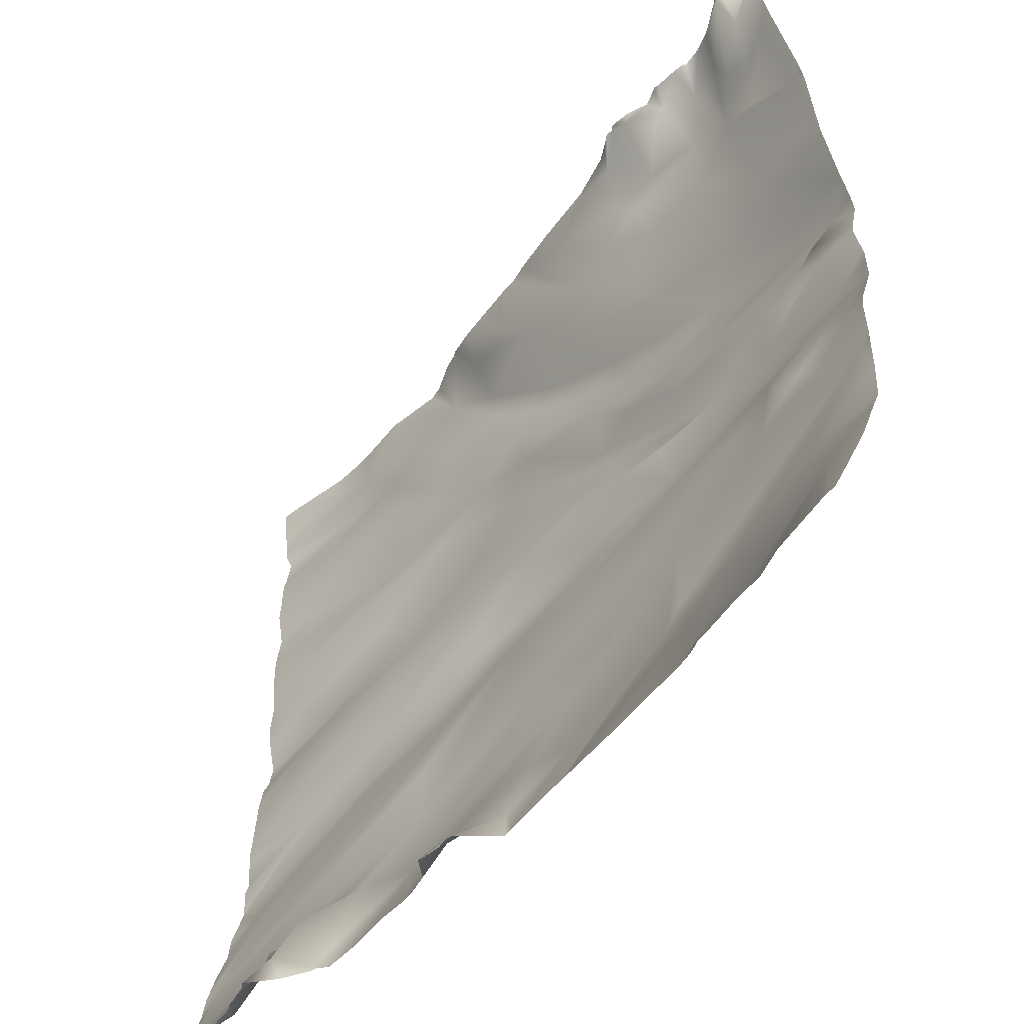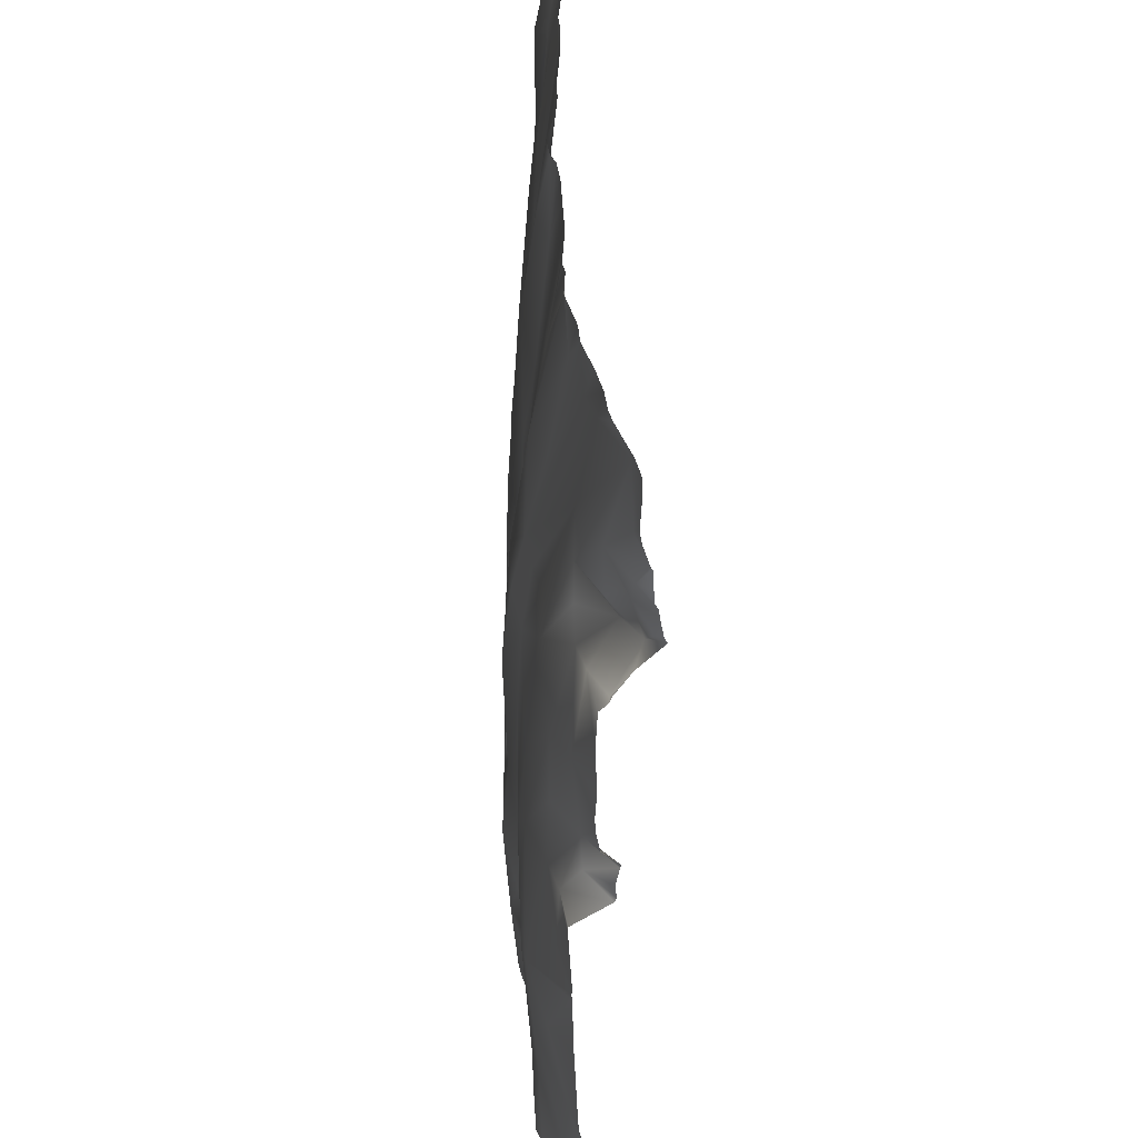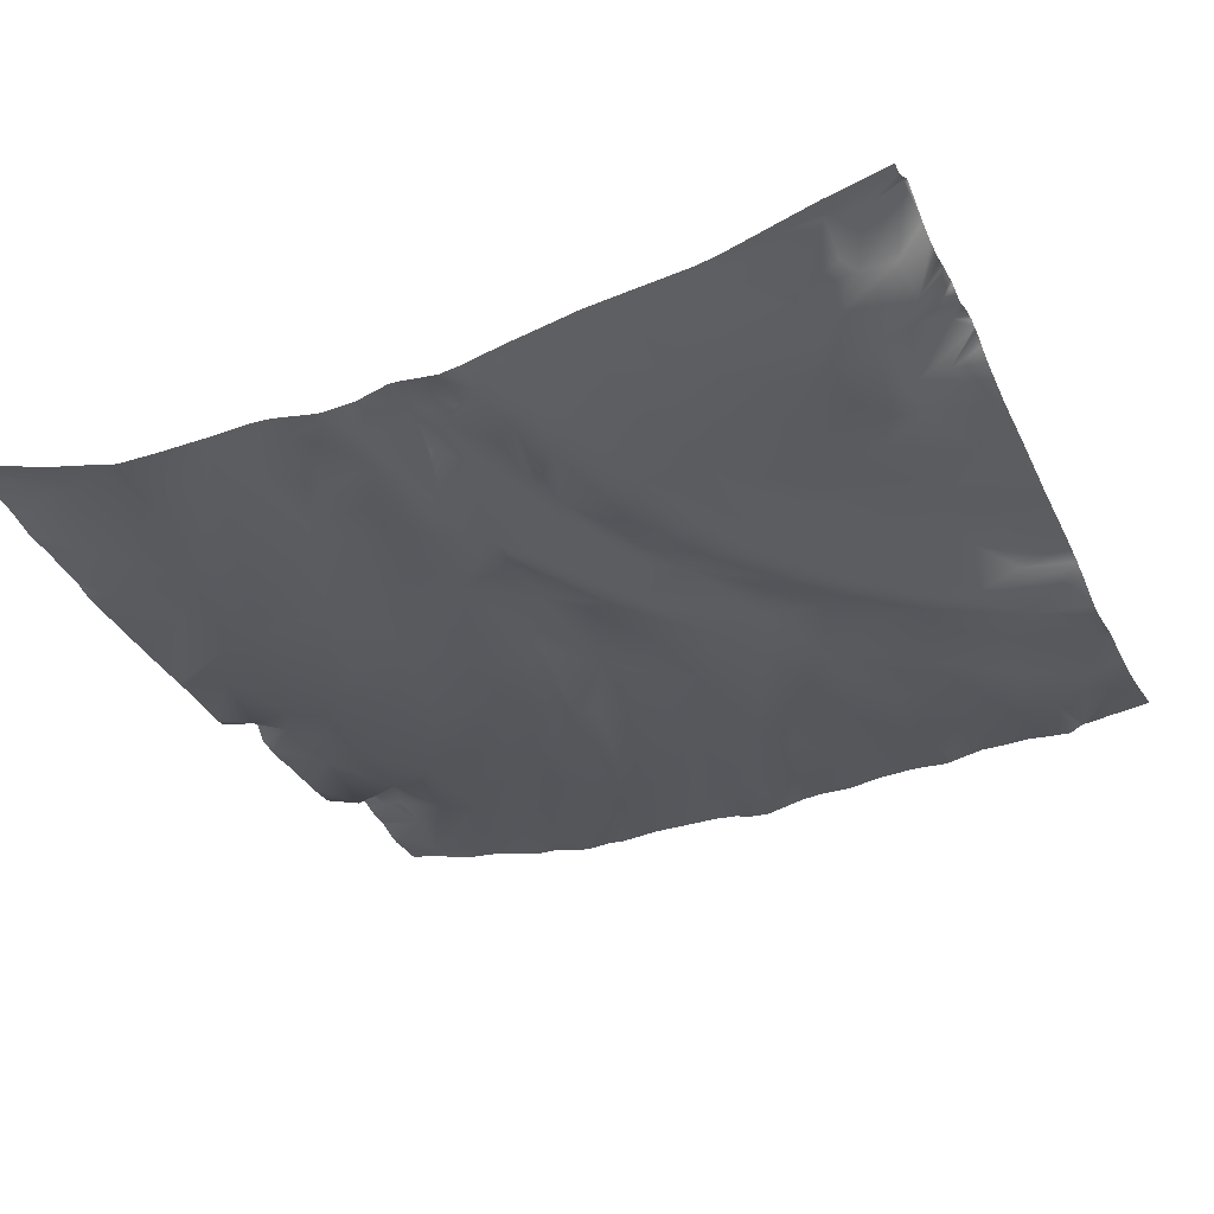
<metadata>
{"format":"obj","ext":"obj","renderer":"f3d","projection":"perspective","resolution":1024,"background":"white","views":[{"elev":-52.2,"azim":-119.9,"up":"+Z"},{"elev":-49.7,"azim":98.3,"up":"+Z"},{"elev":-41.3,"azim":-66.6,"up":"+Y"}]}
</metadata>
<code>
o lod_0_133_Cube
v -1047 -21.54 -1116
v -1047 -23.17 -1104
v -1046 -21.73 -1109
v -1042 -21 -1113
v -1039 -20.78 -1111
v -1044 -21.72 -1107
v -1033 -20.12 -1114
v -1037 -20.1 -1111
v -1040 -22.83 -1103
v -1045 -23.19 -1101
v -1044 -21.59 -1097
v -1033 -22.08 -1099
v -1034 -21.02 -1106
v -1029 -21.85 -1103
v -1039 -21.48 -1098
v -1025 -19.47 -1108
v -1035 -20.58 -1095
v -1029 -19.88 -1111
v -1041 -21.23 -1095
v -1043 -21.62 -1093
v -1036 -21.12 -1091
v -1045 -23.09 -1090
v -1048 -22.08 -1086
v -1047 -19.69 -1066
v -1046 -16.71 -1056
v -1040 -19.15 -1061
v -1042 -17.52 -1056
v -1045 -14.84 -1053
v -1040 -16.74 -1055
v -1036 -18.5 -1059
v -1044 -12.68 -1049
v -1039 -15.84 -1051
v -1034 -16.3 -1051
v -1030 -14.23 -1050
v -1031 -12.72 -1049
v -1026 -11.56 -1050
v -1029 -13.58 -1053
v -1024 -16.32 -1055
v -1031 -17.71 -1056
v -1021 -12.43 -1052
v -1021 -16.17 -1058
v -1030 -18.64 -1063
v -1019 -14.85 -1056
v -1038 -20 -1074
v -1022 -16.94 -1064
v -1043 -20.93 -1079
v -1029 -18.56 -1070
v -1041 -22.47 -1085
v -1031 -20.43 -1077
v -1037 -21.92 -1082
v -1039 -22.36 -1089
v -1034 -22.2 -1087
v -1030 -19.83 -1092
v -1032 -20.98 -1090
v -1026 -21.17 -1081
v -1025 -19.3 -1090
v -1026 -21.22 -1086
v -1026 -19.81 -1093
v -1022 -20.56 -1085
v -1025 -21.27 -1098
v -1021 -19.31 -1092
v -1018 -19.56 -1104
v -1019 -20.08 -1094
v -1014 -17.85 -1088
v -1021 -18.69 -1088
v -1015 -17.66 -1086
v -1008 -18.37 -1089
v -1019 -20.19 -1083
v -1009 -16.59 -1084
v -1012 -19.2 -1080
v -1017 -19.68 -1078
v -1020 -18.33 -1075
v -1010 -18.58 -1074
v -1006 -18.11 -1075
v -1018 -17.39 -1068
v -1012 -16.33 -1070
v -1016 -15.25 -1060
v -1009 -14.65 -1060
v -1006 -14.58 -1065
v -1009 -12.55 -1052
v -1000 -16.42 -1068
v -999.6 -12.85 -1059
v -1015 -12.48 -1049
v -983.7 -12.69 -1055
v -973.8 -9.369 -1049
v -966.4 -8.821 -1053
v -978.7 -10.57 -1059
v -961.5 -7.377 -1051
v -963.7 -9.015 -1057
v -972 -10.13 -1059
v -961.2 -7.244 -1062
v -979.3 -11.64 -1067
v -973.5 -10.14 -1066
v -985.1 -12.06 -1065
v -979.5 -11.45 -1071
v -982.9 -12.57 -1070
v -989.5 -12.89 -1070
v -987.8 -13.99 -1076
v -973.4 -10.74 -1073
v -991.8 -14.88 -1065
v -995.3 -14.2 -1074
v -990.5 -14.09 -1060
v -999 -16.57 -1071
v -990.2 -11.74 -1054
v -1003 -15.59 -1079
v -997.2 -14.91 -1080
v -991.7 -10.74 -1049
v -996.8 -12.1 -1055
v -998.7 -16.66 -1085
v -992.2 -15.44 -1082
v -1009 -18.59 -1092
v -988.4 -13.53 -1090
v -1021 -20.38 -1098
v -997.4 -15.06 -1092
v -1018 -18.44 -1100
v -1012 -17.25 -1099
v -1008 -16.9 -1095
v -994 -14.42 -1096
v -997.3 -15.16 -1098
v -1004 -17.61 -1102
v -989 -13.81 -1103
v -989.7 -14.8 -1105
v -1004 -17.84 -1105
v -984.1 -12.33 -1100
v -974.3 -10.26 -1106
v -977.3 -10.7 -1095
v -967.6 -8.098 -1102
v -974.8 -11.69 -1089
v -961.7 -6.959 -1098
v -982.2 -12.45 -1080
v -961.9 -8.306 -1094
v -972.2 -10.16 -1078
v -970.8 -10 -1086
v -954.4 -5.127 -1082
v -964.6 -8.606 -1074
v -954.7 -5.176 -1077
v -963.4 -7.584 -1069
v -958.7 -6.483 -1090
v -953.2 -4.554 -1106
v -963.8 -7.488 -1111
v -972.3 -10.31 -1112
v -957.1 -4.592 -1122
v -972.5 -8.755 -1115
v -958.2 -3.562 -1126
v -982.7 -12.26 -1112
v -991.8 -14.98 -1108
v -984.4 -11.8 -1115
v -994.8 -14.43 -1111
v -1003 -16.15 -1111
v -982.6 -10.63 -1120
v -1015 -18 -1109
v -967.6 -5.53 -1128
v -1011 -17.34 -1115
v -994 -14.01 -1120
v -982.4 -10.69 -1127
v -1000 -14.81 -1121
v -1020 -18.53 -1119
v -1008 -16.63 -1123
v -1003 -15.26 -1127
v -1020 -18.16 -1127
v -1018 -17.54 -1130
v -1029 -18.46 -1129
v -988.1 -10.8 -1132
v -1001 -12.99 -1134
v -994.5 -11.68 -1134
v -977.1 -6.964 -1134
v -986 -8.573 -1138
v -993.7 -8.915 -1139
v -973.8 -6.634 -1133
v -970.6 -6.16 -1131
v -972.5 -2.767 -1136
v -974.3 -5.682 -1140
v -969.7 -3.556 -1137
v -970.9 -0.721 -1141
v -954.1 0.515 -1140
v -974.4 -3.92 -1143
v -964.9 -3.069 -1137
v -967.9 -1.698 -1138
v -967.7 -1.323 -1140
v -969 0.36 -1143
v -963.6 -0.464 -1143
v -961.6 0.883 -1144
v -959.3 -0.08401 -1142
v -956.1 -2.261 -1132
v -1040 -19.56 -1126
v -1044 -17.59 -1134
v -1035 -16.47 -1138
v -1042 -14.87 -1141
v -1037 -14.22 -1144
v -1027 -14.67 -1141
v -1022 -15.99 -1135
v -1008 -13.12 -1138
v -998.9 -11.47 -1140
v -995.9 -9.062 -1141
v -963.9 -7.778 -1048
v -965.9 -8.26 -1048
v -967.7 -8.553 -1048
v -953.1 -4.278 -1053
v -953.1 -3.859 -1048
v -955.3 -4.618 -1048
v -953.1 -4.553 -1056
v -959.6 -6.331 -1048
v -962.1 -7.307 -1048
v -953.1 -4.53 -1056
v -953.1 -4.661 -1057
v -953.1 -5.325 -1058
v -953.1 -4.894 -1062
v -953.1 -4.665 -1063
v -953.1 -4.624 -1066
v -953.1 -4.513 -1069
v -953.1 -4.757 -1077
v -953.1 -4.905 -1075
v -953.1 -4.804 -1081
v -953.1 -5.084 -1072
v -953.1 -5.204 -1073
v -953.1 -4.886 -1082
v -953.1 -5.216 -1085
v -953.1 -5.107 -1087
v -953.1 -5.129 -1091
v -953.1 -5.423 -1093
v -953.1 -4.988 -1089
v -953.1 -5.642 -1098
v -953.1 -5.97 -1096
v -953.1 -5.055 -1100
v -953.1 -4.543 -1106
v -953.1 -4.538 -1106
v -953.1 -4.694 -1102
v -953.1 -4.272 -1116
v -953.1 -4.547 -1115
v -953.1 -4.31 -1110
v -953.1 -4.377 -1111
v -953.1 -4.338 -1119
v -953.1 -3.279 -1124
v -953.1 -4.398 -1119
v -953.1 -4.402 -1119
v -973.5 -9.255 -1048
v -974.4 -9.578 -1048
v -979.6 -11.38 -1048
v -981.2 -11.43 -1048
v -985.1 -10.66 -1048
v -986.7 -10.63 -1048
v -990.1 -10.47 -1048
v -993.4 -10.76 -1048
v -987.3 -10.43 -1048
v -997.4 -11.17 -1048
v -998 -11.22 -1048
v -999.7 -11.53 -1048
v -1002 -11.51 -1048
v -1008 -11.76 -1048
v -1014 -12.33 -1048
v -1015 -12.33 -1048
v -1015 -12.38 -1048
v -1015 -12.4 -1048
v -1020 -12.07 -1048
v -1022 -11.52 -1048
v -1023 -10.91 -1048
v -1031 -12.61 -1048
v -1031 -12.49 -1048
v -1024 -11.22 -1048
v -1025 -10.89 -1048
v -1027 -11.64 -1048
v -1029 -12.92 -1048
v -1031 -12.64 -1048
v -1034 -13.37 -1048
v -1036 -13.85 -1048
v -1032 -12.75 -1048
v -1031 -12.47 -1048
v -1036 -14.11 -1048
v -1038 -14.29 -1048
v -1040 -13.95 -1048
v -1044 -12.65 -1048
v -1048 -20.71 -1078
v -1048 -20.48 -1075
v -1048 -20.76 -1078
v -1044 -12.48 -1048
v -1045 -13.19 -1048
v -1047 -14.98 -1048
v -1048 -15.01 -1048
v -1048 -16.22 -1053
v -1048 -16.65 -1055
v -1047 -14.75 -1048
v -1048 -19.26 -1064
v -1048 -19.63 -1066
v -1048 -19.91 -1067
v -1048 -21.27 -1081
v -1048 -22.97 -1090
v -1048 -22.31 -1087
v -1048 -23.2 -1092
v -1048 -23.11 -1092
v -1048 -22.37 -1096
v -1048 -22.33 -1097
v -1048 -23.05 -1100
v -1048 -23.22 -1100
v -1048 -23.21 -1101
v -1048 -23 -1105
v -1048 -21.85 -1109
v -1048 -21.6 -1111
v -1048 -21.64 -1115
v -1048 -21.22 -1126
v -1048 -21.51 -1121
v -1048 -22.23 -1086
v -1048 -22.01 -1085
v -1048 -23.25 -1104
v -1048 -21.62 -1116
v -1048 -21.59 -1116
v -953.1 -3.104 -1126
v -953.1 -2.029 -1130
v -953.1 -1.318 -1133
v -953.1 -1.036 -1135
v -953.1 -0.6981 -1137
v -953.1 0.8212 -1141
v -953.1 1.385 -1144
v -954.3 1.24 -1144
v -965.8 1.004 -1144
v -965.1 0.7776 -1144
v -958 0.5284 -1144
v -959.4 0.582 -1144
v -961.5 0.9175 -1144
v -961.7 1.036 -1144
v -963.8 0.8639 -1144
v -975.5 -4.975 -1144
v -979.3 -5.724 -1144
v -966.5 0.9671 -1144
v -968.7 1.048 -1144
v -969.2 1.279 -1144
v -971.6 -1.654 -1144
v -974.1 -3.73 -1144
v -974.7 -3.999 -1144
v -984.4 -6.282 -1144
v -987.2 -6.852 -1144
v -988.7 -6.994 -1144
v -991 -6.912 -1144
v -992.8 -5.405 -1144
v -999.5 -10.82 -1144
v -1001 -10.98 -1144
v -993.1 -5.591 -1144
v -997 -6.596 -1144
v -996.5 -6.332 -1144
v -995.1 -6.28 -1144
v -1007 -11.61 -1144
v -1008 -11.75 -1144
v -1009 -11.81 -1144
v -1015 -12.62 -1144
v -1020 -13.14 -1144
v -1025 -13.67 -1144
v -1027 -13.73 -1144
v -1030 -13.64 -1144
v -1035 -13.85 -1144
v -1029 -13.48 -1144
v -1028 -13.65 -1144
v -1048 -20.53 -1127
v -1047 -14.11 -1144
v -1047 -14.08 -1144
v -1037 -14.21 -1144
v -1041 -13.85 -1144
v -1037 -14.21 -1144
v -1037 -14.2 -1144
v -1048 -18.63 -1133
v -1048 -14.13 -1144
v -1048 -14.22 -1144
v -1048 -15.48 -1141
v -1048 -14.34 -1144
v -1048 -14.3 -1144
f 3 297 296
f 3 5 4
f 6 5 3
f 2 6 3
f 5 7 4
f 4 7 1
f 6 8 5
f 8 7 5
f 2 9 6
f 9 8 6
f 10 9 2
f 10 292 11
f 10 12 9
f 11 12 10
f 9 13 8
f 13 7 8
f 12 14 9
f 9 14 13
f 11 15 12
f 14 16 13
f 17 12 15
f 13 16 18
f 7 13 18
f 11 19 15
f 19 17 15
f 20 19 11
f 11 290 20
f 21 17 19
f 22 19 20
f 22 21 19
f 22 287 23
f 25 26 24
f 27 26 25
f 25 28 27
f 27 29 26
f 28 29 27
f 26 30 24
f 29 30 26
f 31 29 28
f 31 32 29
f 32 30 29
f 32 33 30
f 263 34 35
f 262 36 34
f 34 36 37
f 36 259 38
f 37 36 38
f 34 37 39
f 39 37 38
f 33 34 39
f 33 39 30
f 39 38 41
f 39 42 30
f 39 41 42
f 38 40 43
f 38 43 41
f 30 42 44
f 24 30 44
f 44 273 24
f 41 45 42
f 44 42 47
f 42 45 47
f 46 48 23
f 23 48 22
f 44 49 46
f 44 47 49
f 46 50 48
f 46 49 50
f 48 51 22
f 22 51 21
f 50 52 48
f 48 52 51
f 51 53 21
f 21 53 17
f 51 52 54
f 51 54 53
f 50 55 52
f 49 55 50
f 52 56 54
f 56 53 54
f 55 57 52
f 52 57 56
f 53 58 17
f 53 56 58
f 55 59 57
f 57 59 56
f 17 58 60
f 17 60 12
f 12 60 14
f 56 61 58
f 60 62 14
f 58 61 63
f 58 63 60
f 14 62 16
f 56 64 61
f 64 63 61
f 65 64 56
f 59 65 56
f 65 66 64
f 59 66 65
f 64 67 63
f 68 66 59
f 55 68 59
f 66 69 64
f 64 69 67
f 68 70 66
f 70 69 66
f 71 68 55
f 71 70 68
f 72 71 55
f 49 72 55
f 73 70 71
f 72 73 71
f 70 74 69
f 73 74 70
f 49 75 72
f 47 75 49
f 45 75 47
f 72 76 73
f 75 76 72
f 45 77 75
f 45 41 77
f 41 43 77
f 78 76 75
f 77 78 75
f 76 79 73
f 78 79 76
f 43 80 77
f 80 78 77
f 79 81 73
f 73 81 74
f 78 82 79
f 82 81 79
f 248 78 80
f 83 80 43
f 40 83 43
f 80 249 248
f 84 85 87
f 85 86 87
f 88 204 86
f 204 89 86
f 86 89 90
f 87 86 90
f 89 206 207
f 90 89 91
f 207 91 89
f 87 90 92
f 93 90 91
f 90 93 92
f 94 87 92
f 84 87 94
f 92 93 95
f 94 92 96
f 92 95 96
f 94 96 97
f 96 95 98
f 97 96 98
f 93 99 95
f 95 99 98
f 100 94 97
f 100 84 94
f 101 97 98
f 100 97 101
f 102 84 100
f 241 84 102
f 103 100 101
f 81 102 100
f 81 100 103
f 82 102 81
f 81 103 74
f 82 104 102
f 104 241 102
f 74 103 105
f 103 101 105
f 74 105 69
f 101 106 105
f 105 106 69
f 101 98 106
f 69 106 67
f 242 104 107
f 107 104 108
f 108 104 82
f 106 109 67
f 106 98 110
f 106 110 109
f 67 109 111
f 67 111 63
f 110 112 109
f 63 111 113
f 60 63 113
f 109 114 111
f 109 112 114
f 113 115 60
f 60 115 62
f 113 116 115
f 111 116 113
f 115 116 62
f 111 114 117
f 111 117 116
f 117 114 118
f 114 112 118
f 117 119 116
f 117 118 119
f 116 119 120
f 116 120 62
f 119 118 121
f 119 122 120
f 119 121 122
f 120 123 62
f 120 122 123
f 118 124 121
f 121 125 122
f 124 125 121
f 118 126 124
f 112 126 118
f 124 127 125
f 126 127 124
f 112 128 126
f 110 128 112
f 126 129 127
f 128 129 126
f 130 128 110
f 98 130 110
f 128 131 129
f 98 132 130
f 99 132 98
f 130 133 128
f 133 131 128
f 132 134 130
f 130 134 133
f 99 135 132
f 93 135 99
f 132 136 134
f 135 136 132
f 93 137 135
f 91 137 93
f 215 136 135
f 214 135 137
f 209 137 91
f 137 210 214
f 91 208 209
f 136 213 134
f 134 213 216
f 134 217 133
f 217 138 133
f 133 138 131
f 138 221 219
f 138 219 220
f 131 220 223
f 131 223 222
f 222 129 131
f 227 139 129
f 129 139 127
f 139 230 127
f 139 225 226
f 230 140 127
f 125 127 140
f 125 140 141
f 125 141 122
f 140 228 234
f 140 235 141
f 142 232 233
f 235 142 141
f 142 233 306
f 143 141 142
f 143 142 144
f 306 144 142
f 145 141 143
f 143 144 145
f 122 141 145
f 122 145 146
f 123 122 146
f 146 145 147
f 123 146 148
f 146 147 148
f 123 148 149
f 62 123 149
f 148 147 150
f 62 149 151
f 16 62 151
f 150 147 152
f 147 145 152
f 16 151 153
f 151 149 153
f 16 153 18
f 149 148 154
f 153 149 154
f 148 150 155
f 148 155 154
f 150 152 155
f 153 154 156
f 154 155 156
f 18 153 157
f 7 18 157
f 153 156 158
f 153 158 157
f 156 159 158
f 158 159 157
f 7 157 160
f 7 160 1
f 157 161 160
f 157 159 161
f 1 160 162
f 162 160 161
f 156 163 159
f 156 155 163
f 161 159 164
f 159 163 165
f 159 165 164
f 155 166 163
f 165 163 167
f 167 163 166
f 164 165 168
f 165 167 168
f 155 169 166
f 155 170 169
f 155 152 170
f 169 171 166
f 169 170 171
f 166 171 172
f 167 166 172
f 171 170 173
f 171 174 172
f 171 173 174
f 152 175 170
f 172 174 176
f 170 177 173
f 170 175 177
f 176 321 172
f 172 322 167
f 173 177 178
f 173 178 179
f 178 177 179
f 173 179 174
f 176 326 327
f 174 179 180
f 180 325 174
f 174 325 326
f 179 323 180
f 180 323 324
f 177 181 179
f 181 177 182
f 181 319 320
f 177 183 182
f 175 183 177
f 182 318 319
f 182 317 318
f 175 316 183
f 311 313 175
f 144 307 308
f 308 184 144
f 184 309 310
f 144 184 145
f 310 175 184
f 145 184 152
f 152 184 175
f 167 322 329
f 167 329 330
f 167 331 168
f 1 300 305
f 185 300 1
f 1 162 185
f 185 162 187
f 185 187 186
f 186 187 188
f 189 355 188
f 187 189 188
f 189 357 356
f 348 189 187
f 189 354 357
f 187 347 348
f 187 162 190
f 190 346 350
f 190 345 346
f 190 344 345
f 191 344 190
f 162 191 190
f 162 161 191
f 191 342 343
f 161 342 191
f 192 341 161
f 192 335 340
f 161 164 192
f 193 335 192
f 164 193 192
f 193 337 334
f 164 168 193
f 194 337 193
f 193 168 194
f 168 336 194
f 194 336 339
f 168 332 333
f 168 331 332
f 272 46 274
f 276 28 281
f 266 34 264
f 276 275 31
f 269 32 270
f 314 181 315
f 355 353 188
f 287 301 23
f 358 351 186
f 320 315 181
f 350 349 190
f 212 211 136
f 239 238 84
f 351 185 186
f 196 195 86
f 288 286 22
f 284 283 24
f 251 250 83
f 255 254 40
f 247 82 78
f 259 40 38
f 290 289 20
f 238 85 84
f 282 25 24
f 298 4 1
f 267 258 35
f 205 206 89
f 203 202 88
f 289 22 20
f 270 31 271
f 283 282 24
f 275 271 31
f 353 186 188
f 195 88 86
f 224 227 129
f 257 263 35
f 301 302 23
f 285 46 23
f 303 294 2
f 294 10 2
f 243 242 107
f 273 284 24
f 197 85 236
f 360 363 362
f 256 255 40
f 264 33 265
f 292 291 11
f 240 239 84
f 295 3 296
f 268 265 33
f 362 359 360
f 200 199 198
f 305 304 1
f 339 338 194
f 280 279 25
f 277 28 25
f 327 328 176
f 246 108 82
f 349 347 190
f 269 268 33
f 352 361 186
f 253 252 83
f 237 236 85
f 197 196 86
f 229 228 140
f 198 201 88
f 279 277 25
f 316 317 183
f 243 108 245
f 266 267 35
f 250 80 83
f 302 285 23
f 218 221 138
f 261 260 36
f 231 229 140
f 258 257 35
f 254 83 40
f 252 251 83
f 295 303 2
f 304 298 1
f 3 4 297
f 10 293 292
f 11 291 290
f 22 286 287
f 263 262 34
f 262 261 36
f 36 260 259
f 44 272 273
f 248 247 78
f 88 201 204
f 204 205 89
f 207 208 91
f 241 240 84
f 104 244 241
f 242 244 104
f 215 212 136
f 214 215 135
f 209 210 137
f 136 211 213
f 134 216 217
f 217 218 138
f 131 138 220
f 222 224 129
f 227 225 139
f 139 226 230
f 230 231 140
f 140 234 235
f 235 232 142
f 306 307 144
f 176 328 321
f 172 321 322
f 176 174 326
f 180 324 325
f 179 314 323
f 181 182 319
f 182 183 317
f 175 313 316
f 311 312 313
f 308 309 184
f 310 311 175
f 167 330 331
f 185 299 300
f 189 356 355
f 348 354 189
f 187 190 347
f 191 343 344
f 161 341 342
f 192 340 341
f 193 334 335
f 194 338 337
f 168 333 336
f 272 44 46
f 276 31 28
f 266 35 34
f 269 33 32
f 314 179 181
f 351 299 185
f 247 246 82
f 259 256 40
f 238 237 85
f 282 280 25
f 298 297 4
f 289 288 22
f 270 32 31
f 353 352 186
f 195 203 88
f 285 274 46
f 294 293 10
f 197 86 85
f 264 34 33
f 295 2 3
f 362 361 359
f 277 281 28
f 246 245 108
f 359 361 352
f 361 358 186
f 88 202 200
f 200 198 88
f 279 278 277
f 243 107 108
f 250 249 80
f 254 253 83

</code>
